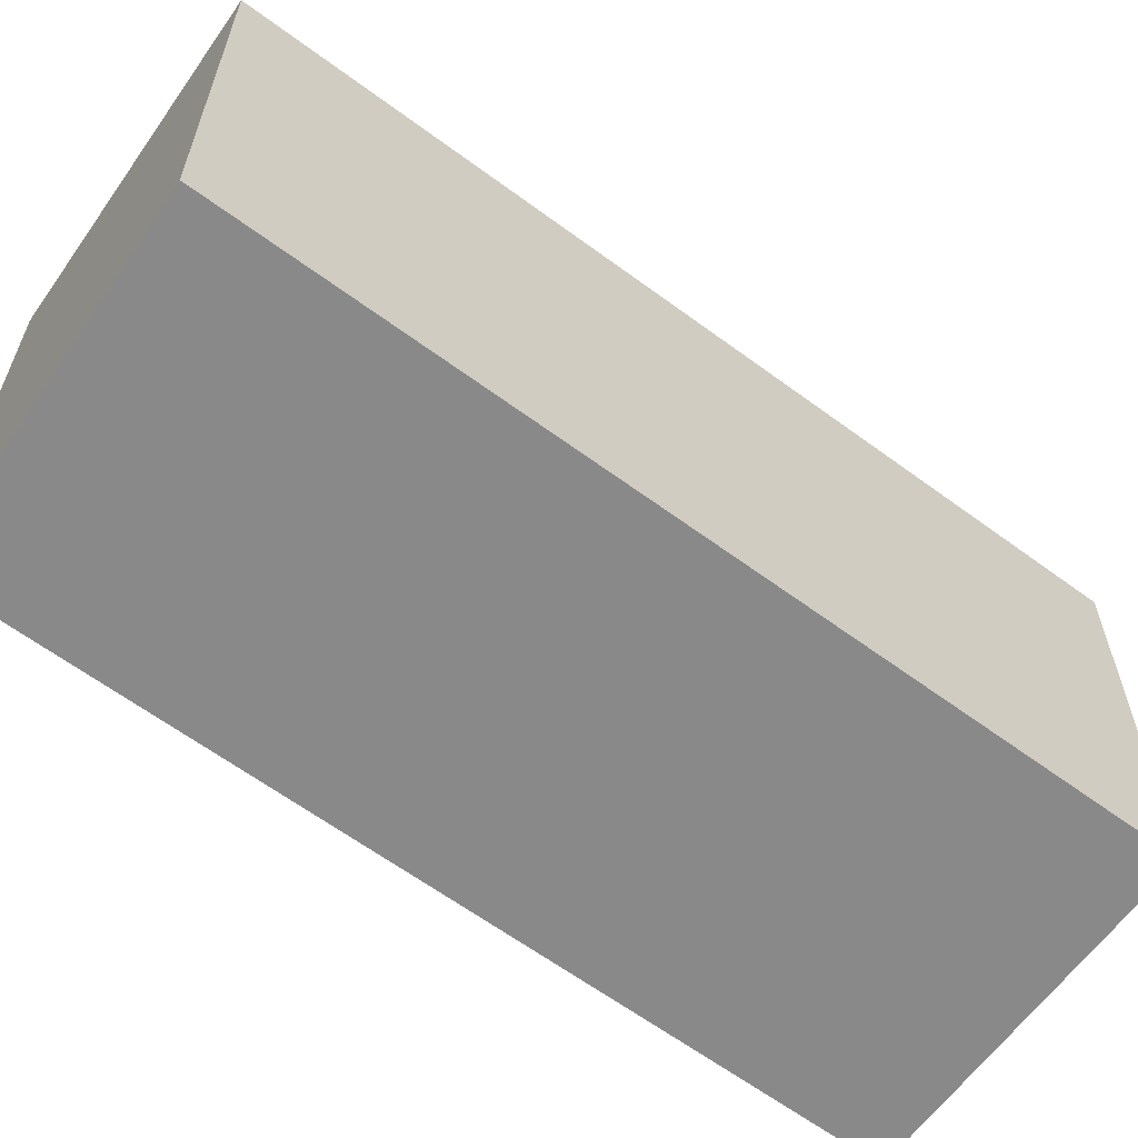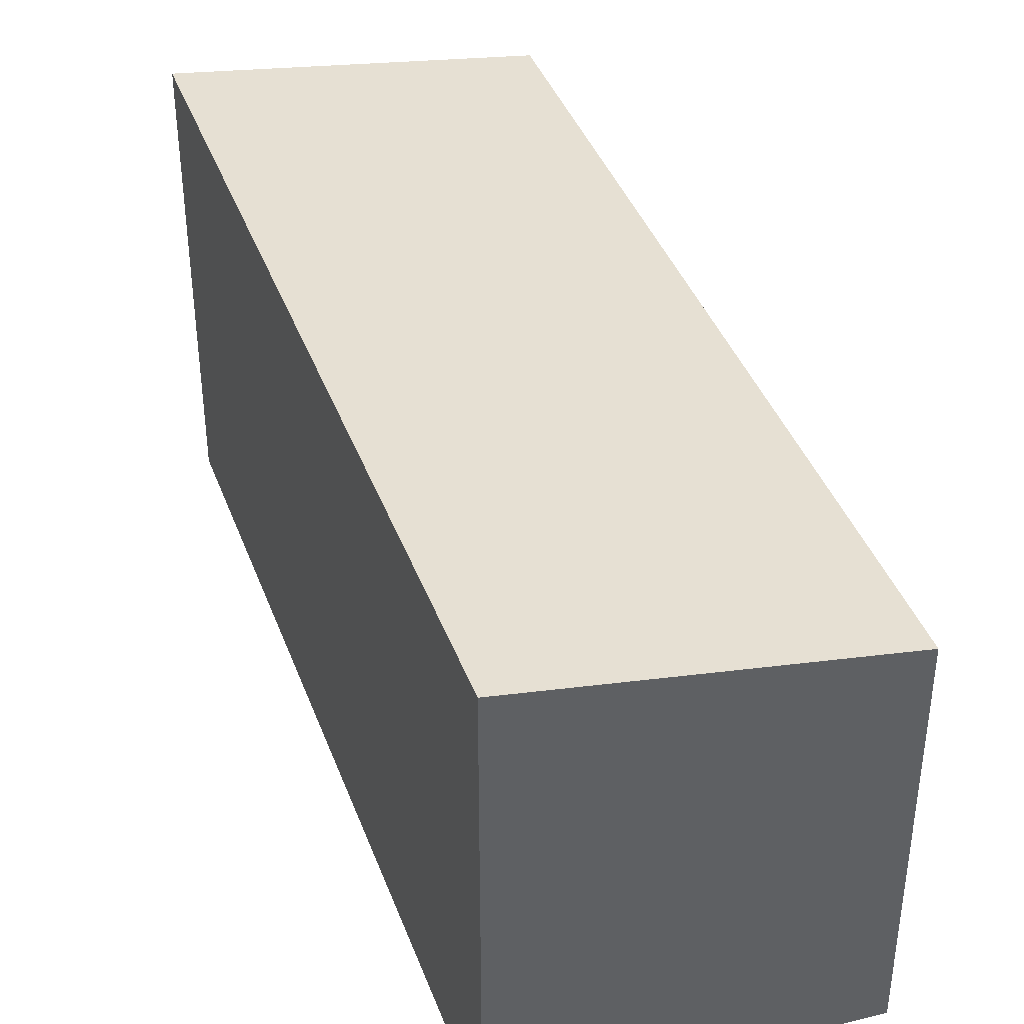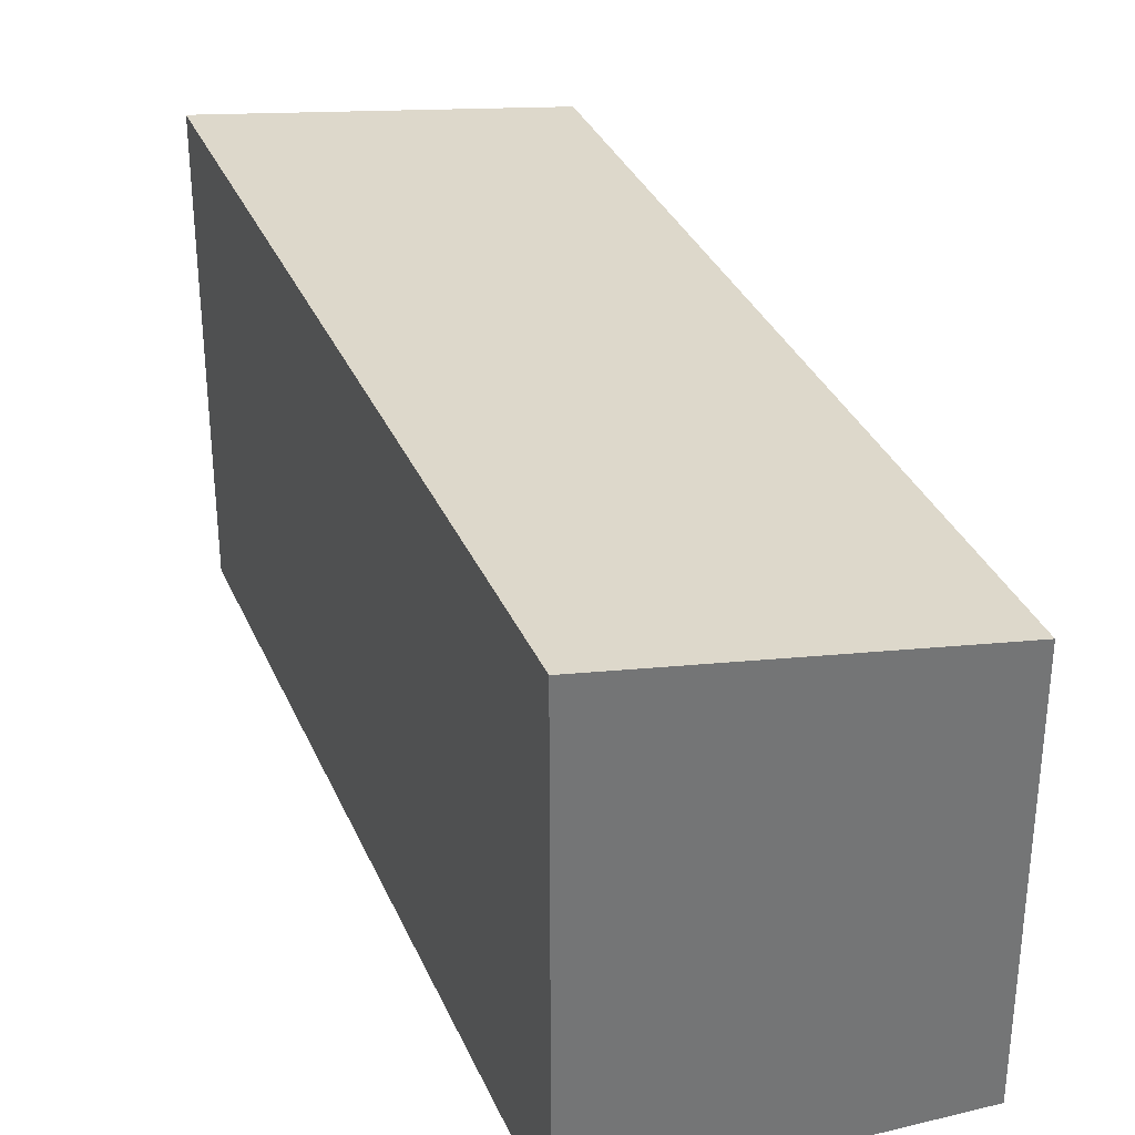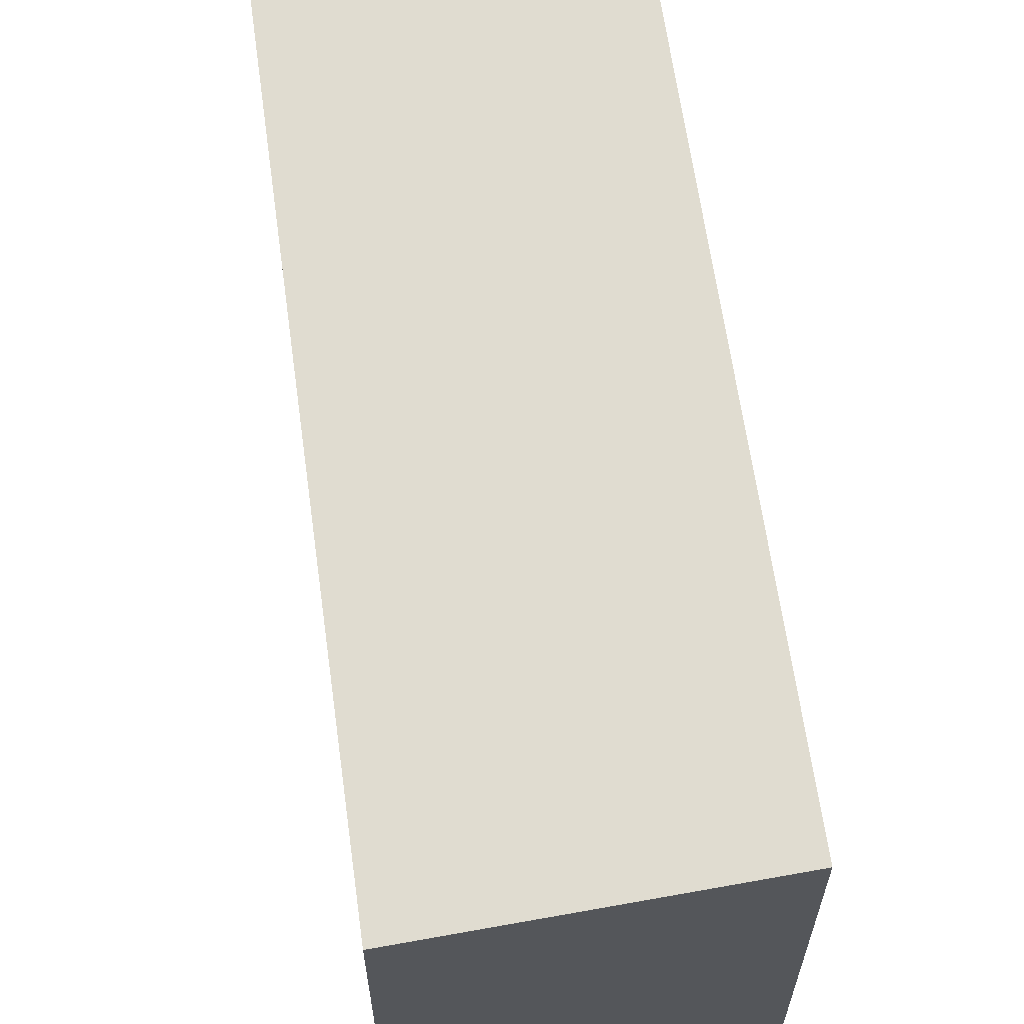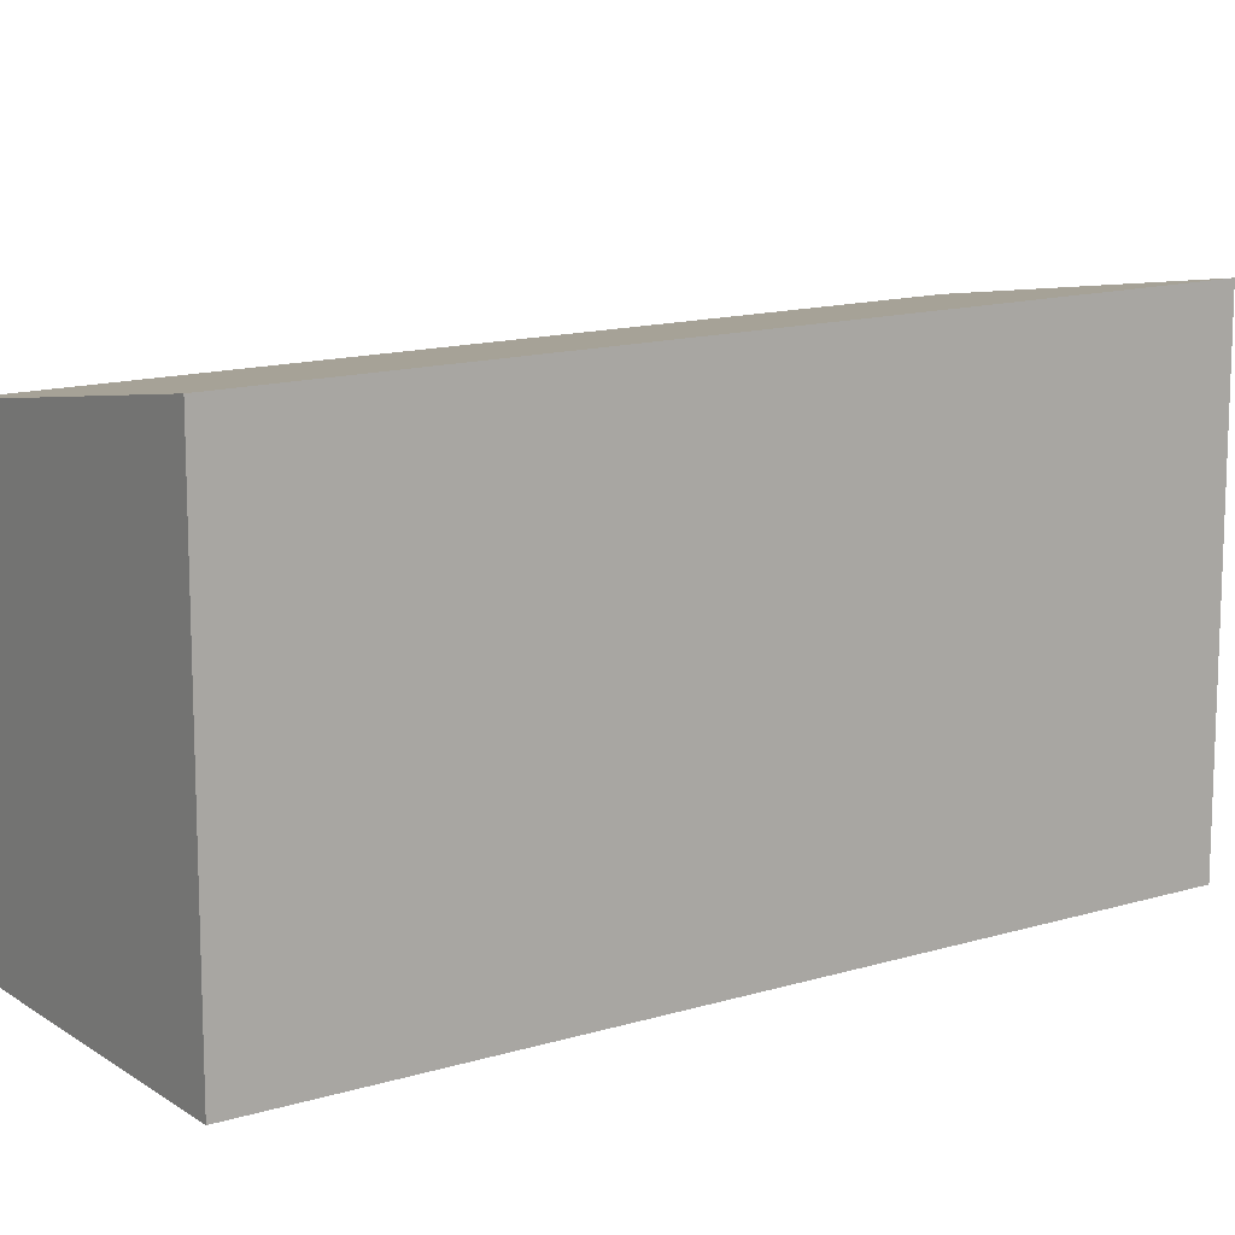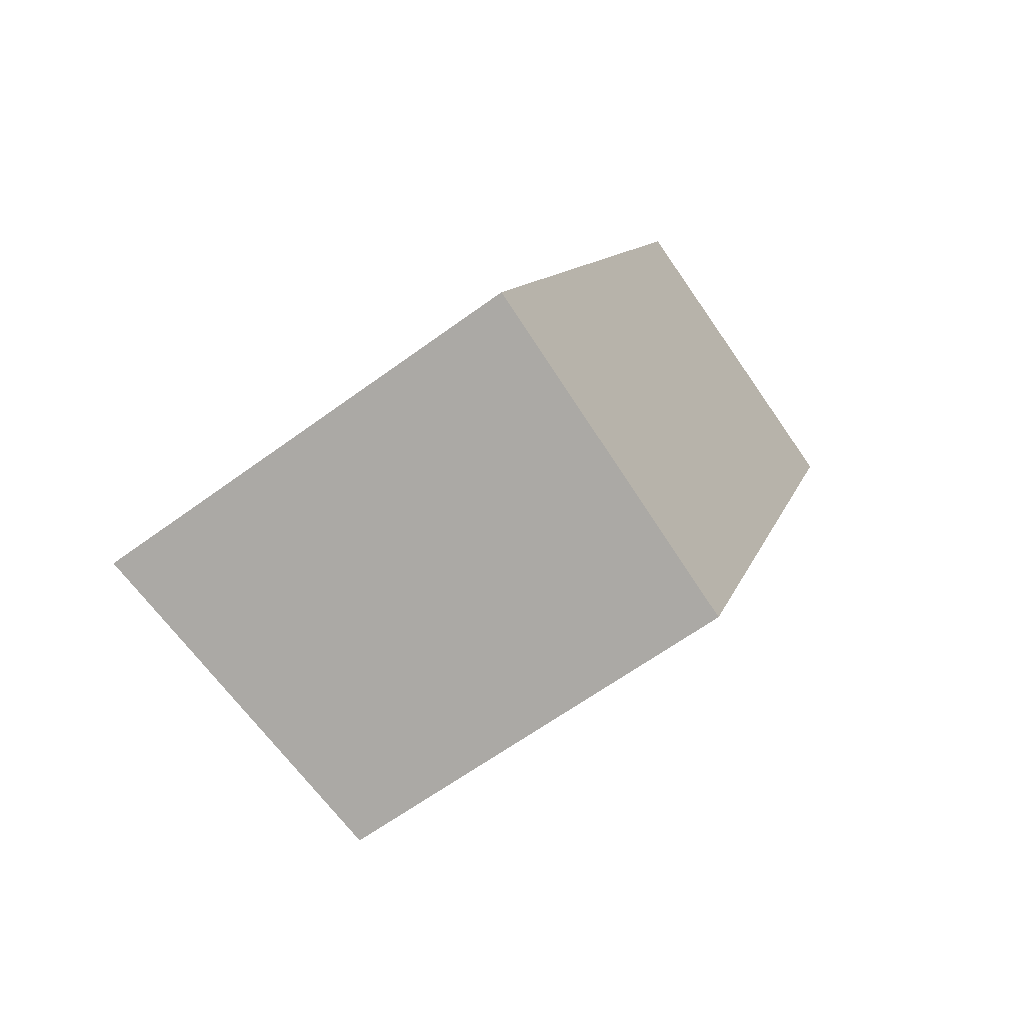
<metadata>
{"format":"obj","ext":"obj","renderer":"f3d","projection":"perspective","resolution":1024,"background":"white","views":[{"elev":-63.2,"azim":-104.5,"up":"+Z"},{"elev":40.9,"azim":-177.3,"up":"+Z"},{"elev":34.0,"azim":-178.8,"up":"+Z"},{"elev":63.2,"azim":14.3,"up":"+Z"},{"elev":13.1,"azim":77.5,"up":"+Z"},{"elev":-61.7,"azim":126.9,"up":"+Y"}]}
</metadata>
<code>
v -1191 -1177 2.245
v -1190 -1181 2.213
v -1191 -1181 1.97
v -1193 -1177 2.001
v -1190 -1181 2.213
v -1191 -1177 2.245
v -1191 -1177 0
v -1190 -1181 0
v -1191 -1181 1.97
v -1190 -1181 2.213
v -1190 -1181 0
v -1191 -1181 2.22e-16
v -1193 -1177 2.001
v -1191 -1181 1.97
v -1191 -1181 2.22e-16
v -1193 -1177 -4.441e-16
v -1191 -1177 2.245
v -1193 -1177 2.001
v -1193 -1177 -4.441e-16
v -1191 -1177 0
v -1191 -1177 0
v -1190 -1181 0
v -1191 -1181 0
v -1193 -1177 0
f 2 3 4 1
f 6 7 8 5
f 10 11 12 9
f 14 15 16 13
f 18 19 20 17
f 22 23 24 21

</code>
